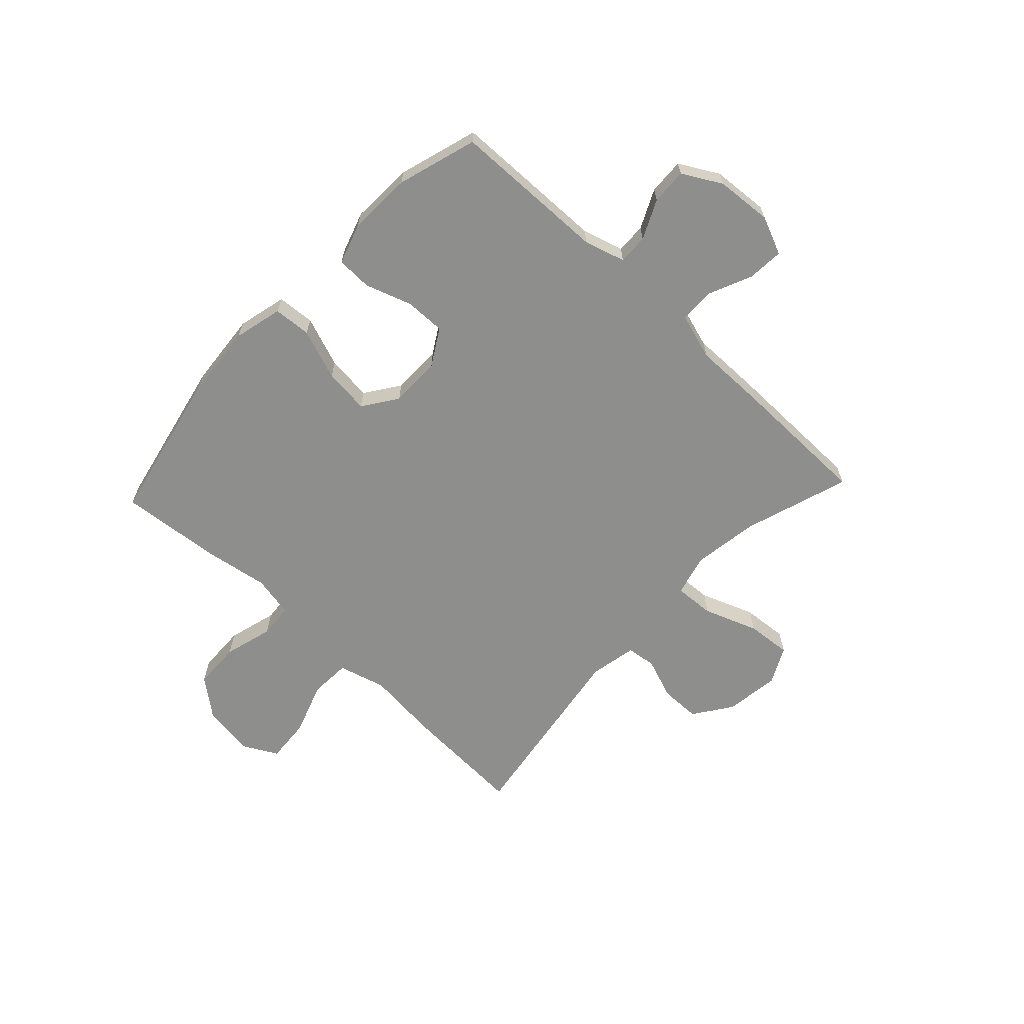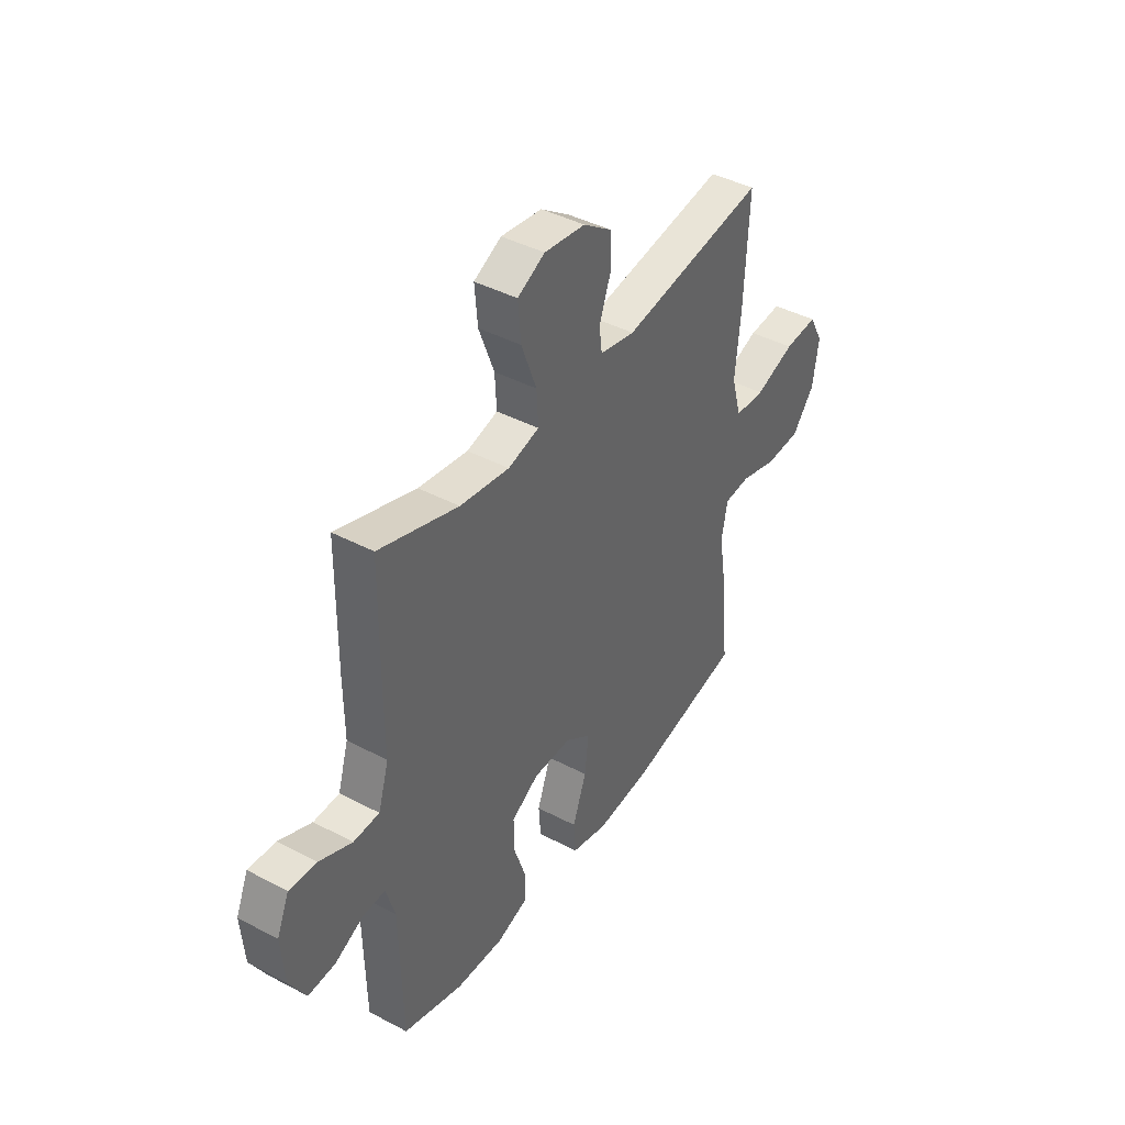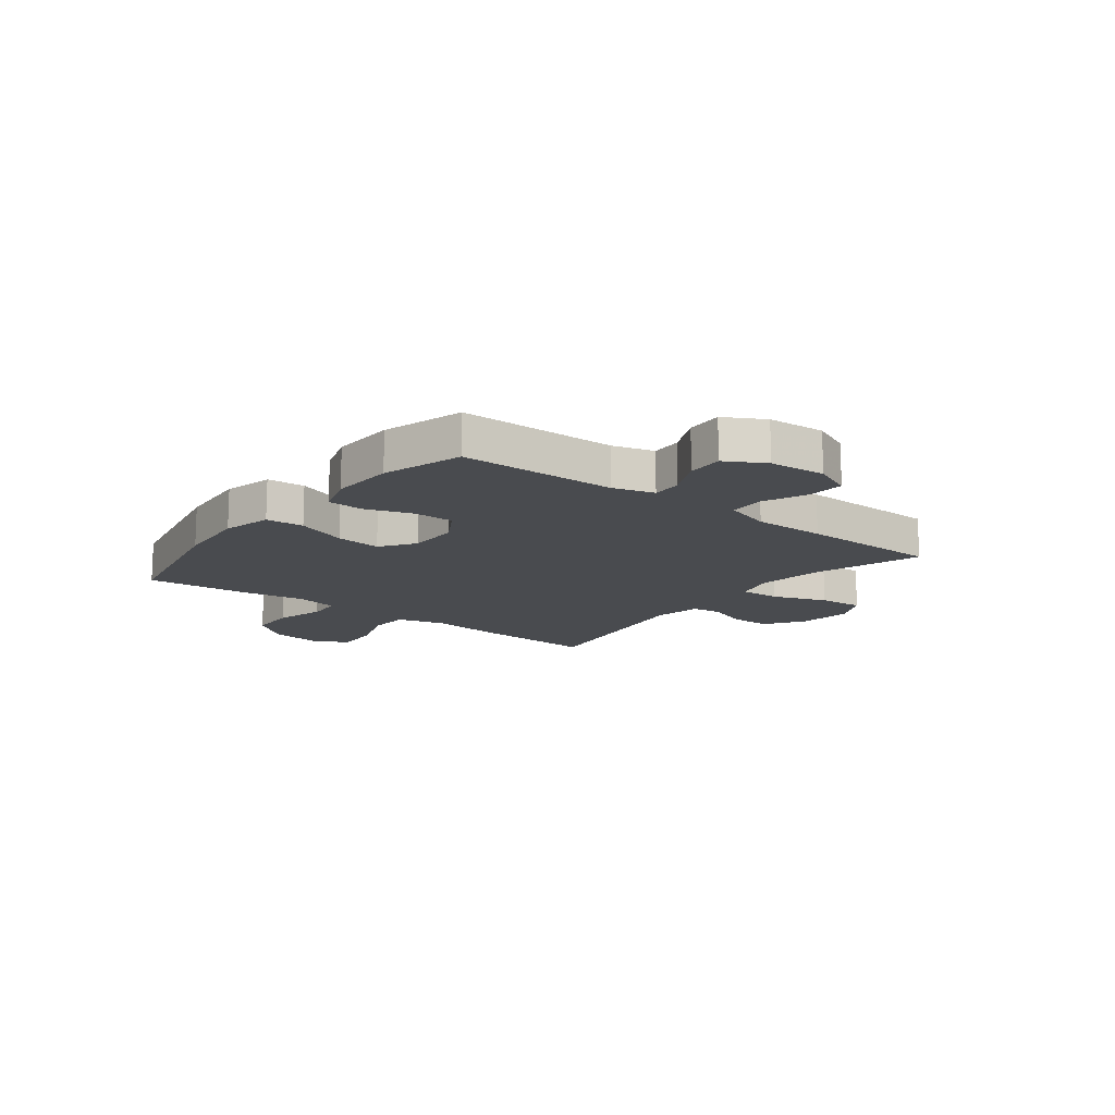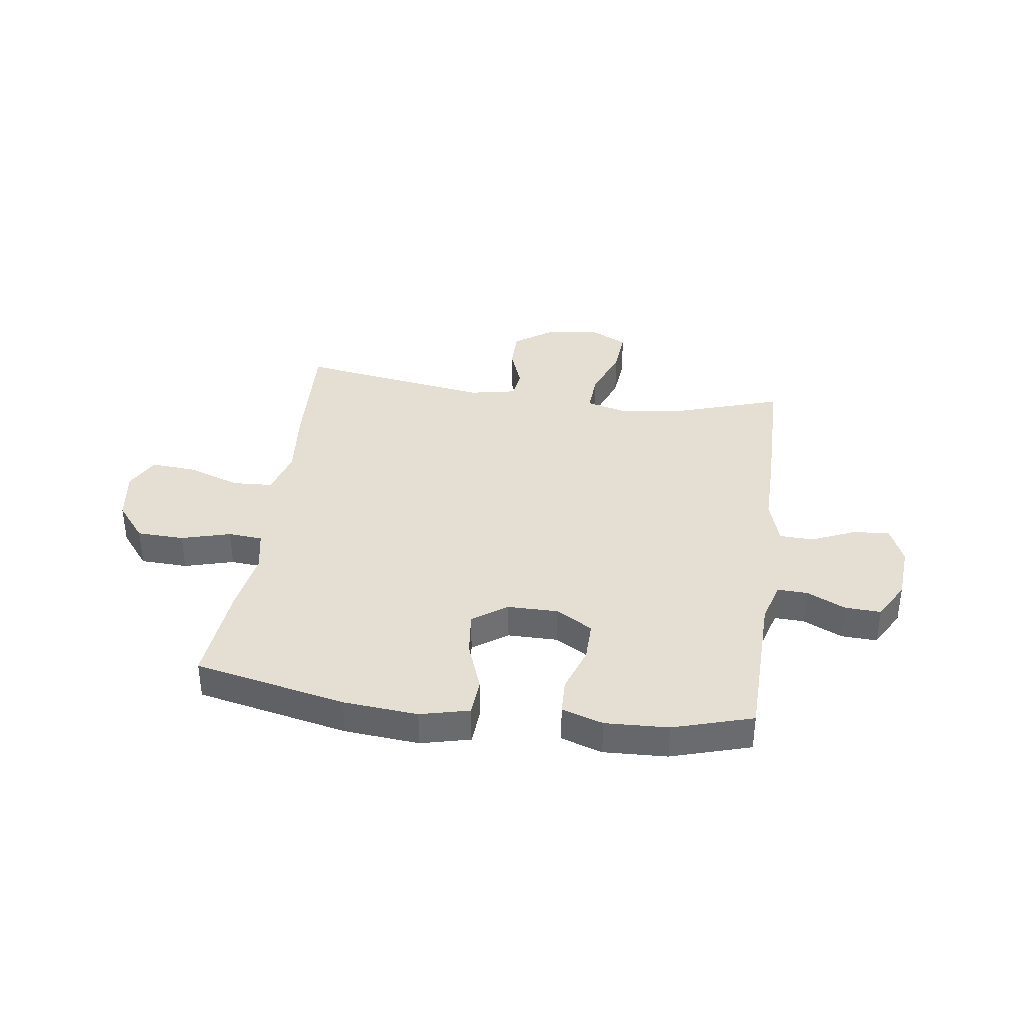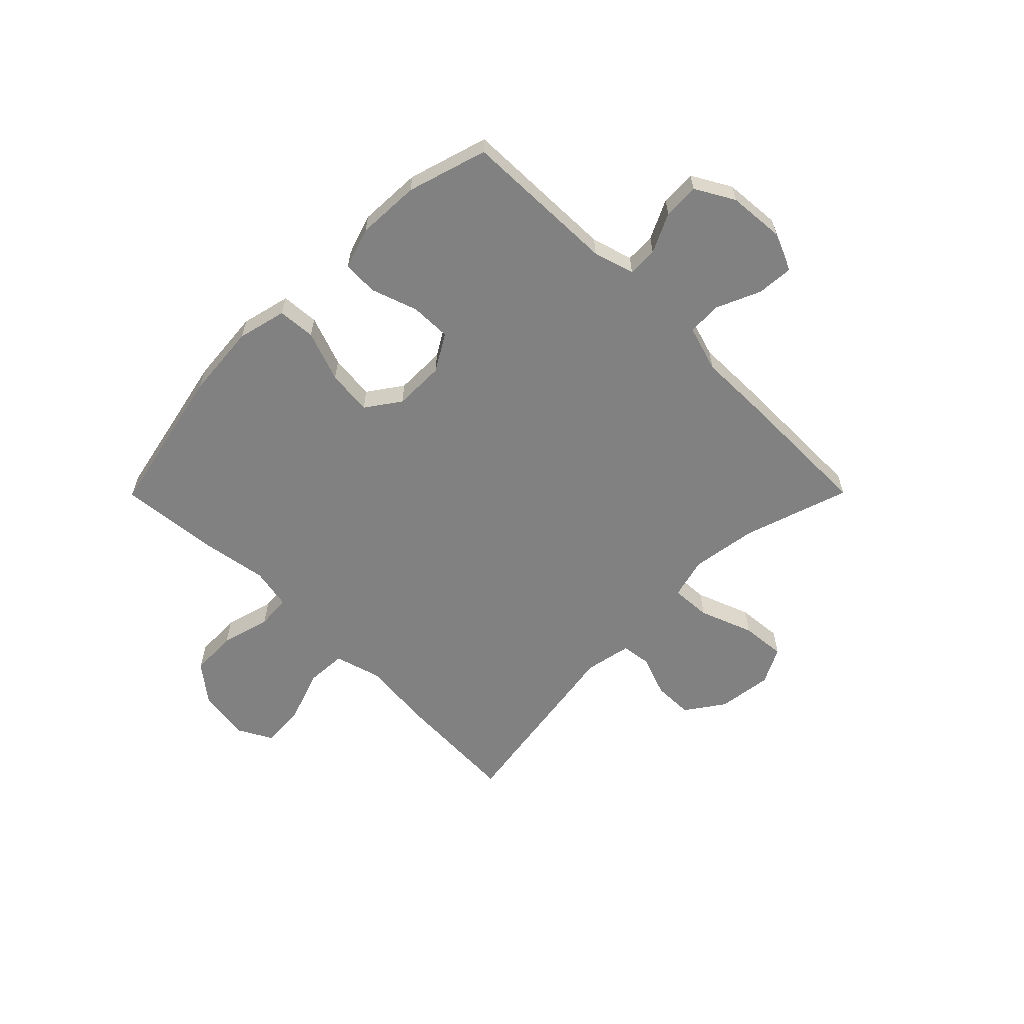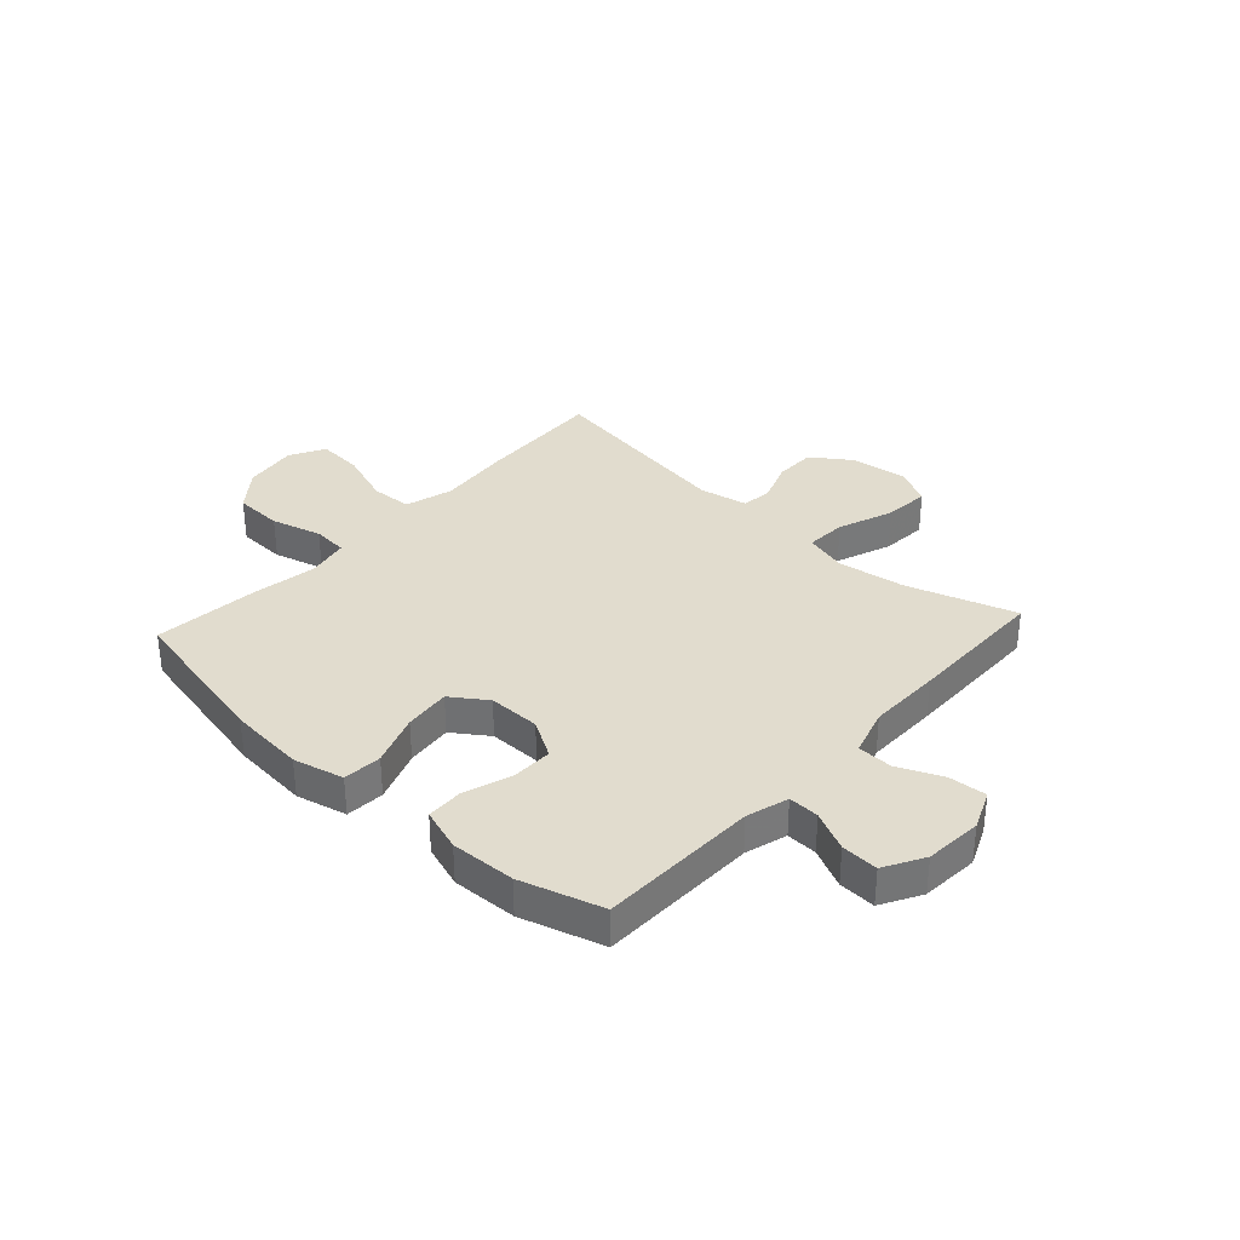
<metadata>
{"format":"obj","ext":"obj","renderer":"f3d","projection":"perspective","resolution":1024,"background":"white","views":[{"elev":-64.8,"azim":-133.2,"up":"+Y"},{"elev":41.9,"azim":-57.6,"up":"+Z"},{"elev":-14.2,"azim":-127.8,"up":"+Y"},{"elev":37.1,"azim":-172.1,"up":"+Y"},{"elev":-60.4,"azim":-134.8,"up":"+Y"},{"elev":34.0,"azim":-137.6,"up":"+Y"}]}
</metadata>
<code>
v 0.5 0.07 0.5
v 0.489 0.07 0.273
v 0.476 0.07 0.141
v 0.5 0.07 0.055
v 0.574 0.07 0.051
v 0.671 0.07 0.085
v 0.753 0.07 0.091
v 0.787 0.07 0.028
v 0.773 0.07 -0.068
v 0.718 0.07 -0.137
v 0.631 0.07 -0.14
v 0.541 0.07 -0.115
v 0.478 0.07 -0.12
v 0.463 0.07 -0.196
v 0.482 0.07 -0.312
v 0.5 0.07 -0.5
v 0.222 0.07 -0.559
v 0.085 0.07 -0.571
v -0.005 0.07 -0.549
v -0.01 0.07 -0.48
v 0.024 0.07 -0.387
v 0.033 0.07 -0.304
v -0.03 0.07 -0.26
v -0.123 0.07 -0.26
v -0.19 0.07 -0.3
v -0.189 0.07 -0.374
v -0.16 0.07 -0.459
v -0.162 0.07 -0.524
v -0.238 0.07 -0.549
v -0.354 0.07 -0.544
v -0.5 0.07 -0.5
v -0.506 0.07 -0.215
v -0.528 0.07 -0.14
v -0.583 0.07 -0.142
v -0.654 0.07 -0.176
v -0.72 0.07 -0.179
v -0.76 0.07 -0.108
v -0.768 0.07 -0.005
v -0.738 0.07 0.065
v -0.671 0.07 0.06
v -0.591 0.07 0.025
v -0.528 0.07 0.027
v -0.502 0.07 0.112
v -0.503 0.07 0.244
v -0.5 0.07 0.5
v -0.306 0.07 0.437
v -0.185 0.07 0.419
v -0.109 0.07 0.439
v -0.113 0.07 0.512
v -0.15 0.07 0.611
v -0.157 0.07 0.693
v -0.09 0.07 0.727
v 0.01 0.07 0.714
v 0.08 0.07 0.665
v 0.081 0.07 0.592
v 0.053 0.07 0.516
v 0.06 0.07 0.462
v 0.146 0.07 0.445
v 0.5 0 0.5
v 0.489 0 0.273
v 0.476 0 0.141
v 0.5 0 0.055
v 0.574 0 0.051
v 0.671 0 0.085
v 0.753 0 0.091
v 0.787 0 0.028
v 0.773 0 -0.068
v 0.718 0 -0.137
v 0.631 0 -0.14
v 0.541 0 -0.115
v 0.478 0 -0.12
v 0.463 0 -0.196
v 0.482 0 -0.312
v 0.5 0 -0.5
v 0.222 0 -0.559
v 0.085 0 -0.571
v -0.005 0 -0.549
v -0.01 0 -0.48
v 0.024 0 -0.387
v 0.033 0 -0.304
v -0.03 0 -0.26
v -0.123 0 -0.26
v -0.19 0 -0.3
v -0.189 0 -0.374
v -0.16 0 -0.459
v -0.162 0 -0.524
v -0.238 0 -0.549
v -0.354 0 -0.544
v -0.5 0 -0.5
v -0.506 0 -0.215
v -0.528 0 -0.14
v -0.583 0 -0.142
v -0.654 0 -0.176
v -0.72 0 -0.179
v -0.76 0 -0.108
v -0.768 0 -0.005
v -0.738 0 0.065
v -0.671 0 0.06
v -0.591 0 0.025
v -0.528 0 0.027
v -0.502 0 0.112
v -0.503 0 0.244
v -0.5 0 0.5
v -0.306 0 0.437
v -0.185 0 0.419
v -0.109 0 0.439
v -0.113 0 0.512
v -0.15 0 0.611
v -0.157 0 0.693
v -0.09 0 0.727
v 0.01 0 0.714
v 0.08 0 0.665
v 0.081 0 0.592
v 0.053 0 0.516
v 0.06 0 0.462
v 0.146 0 0.445
f 54 55 56
f 53 54 56
f 52 53 56
f 51 52 56
f 50 51 56
f 49 50 56
f 48 49 56 57
f 47 48 57 58
f 43 44 45 46
f 42 43 46 47
f 39 40 41
f 38 39 41
f 37 38 41
f 36 37 41
f 35 36 41
f 34 35 41
f 33 34 41 42
f 42 47 58
f 33 42 58
f 32 33 58
f 30 31 32
f 29 30 32
f 28 29 32
f 27 28 32
f 26 27 32
f 19 20 21
f 18 19 21
f 17 18 21
f 16 17 21
f 15 16 21
f 14 15 21
f 13 14 21 22
f 10 11 12
f 9 10 12
f 8 9 12
f 7 8 12
f 6 7 12
f 5 6 12
f 4 5 12 13
f 13 22 23
f 4 13 23
f 3 4 23
f 3 23 24
f 2 3 24
f 1 2 24
f 58 1 24
f 32 58 24 25
f 25 26 32
f 114 113 112
f 114 112 111
f 114 111 110
f 114 110 109
f 114 109 108
f 114 108 107
f 115 114 107 106
f 116 115 106 105
f 104 103 102 101
f 105 104 101 100
f 99 98 97
f 99 97 96
f 99 96 95
f 99 95 94
f 99 94 93
f 99 93 92
f 100 99 92 91
f 116 105 100
f 116 100 91
f 116 91 90
f 90 89 88
f 90 88 87
f 90 87 86
f 90 86 85
f 90 85 84
f 79 78 77
f 79 77 76
f 79 76 75
f 79 75 74
f 79 74 73
f 79 73 72
f 80 79 72 71
f 70 69 68
f 70 68 67
f 70 67 66
f 70 66 65
f 70 65 64
f 70 64 63
f 71 70 63 62
f 81 80 71
f 81 71 62
f 81 62 61
f 82 81 61
f 82 61 60
f 82 60 59
f 82 59 116
f 83 82 116 90
f 90 84 83
f 1 59 60 2
f 2 60 61 3
f 3 61 62 4
f 4 62 63 5
f 5 63 64 6
f 6 64 65 7
f 7 65 66 8
f 8 66 67 9
f 9 67 68 10
f 10 68 69 11
f 11 69 70 12
f 12 70 71 13
f 13 71 72 14
f 14 72 73 15
f 15 73 74 16
f 16 74 75 17
f 17 75 76 18
f 18 76 77 19
f 19 77 78 20
f 20 78 79 21
f 21 79 80 22
f 22 80 81 23
f 23 81 82 24
f 24 82 83 25
f 25 83 84 26
f 26 84 85 27
f 27 85 86 28
f 28 86 87 29
f 29 87 88 30
f 30 88 89 31
f 31 89 90 32
f 32 90 91 33
f 33 91 92 34
f 34 92 93 35
f 35 93 94 36
f 36 94 95 37
f 37 95 96 38
f 38 96 97 39
f 39 97 98 40
f 40 98 99 41
f 41 99 100 42
f 42 100 101 43
f 43 101 102 44
f 44 102 103 45
f 45 103 104 46
f 46 104 105 47
f 47 105 106 48
f 48 106 107 49
f 49 107 108 50
f 50 108 109 51
f 51 109 110 52
f 52 110 111 53
f 53 111 112 54
f 54 112 113 55
f 55 113 114 56
f 56 114 115 57
f 57 115 116 58
f 58 116 59 1

</code>
